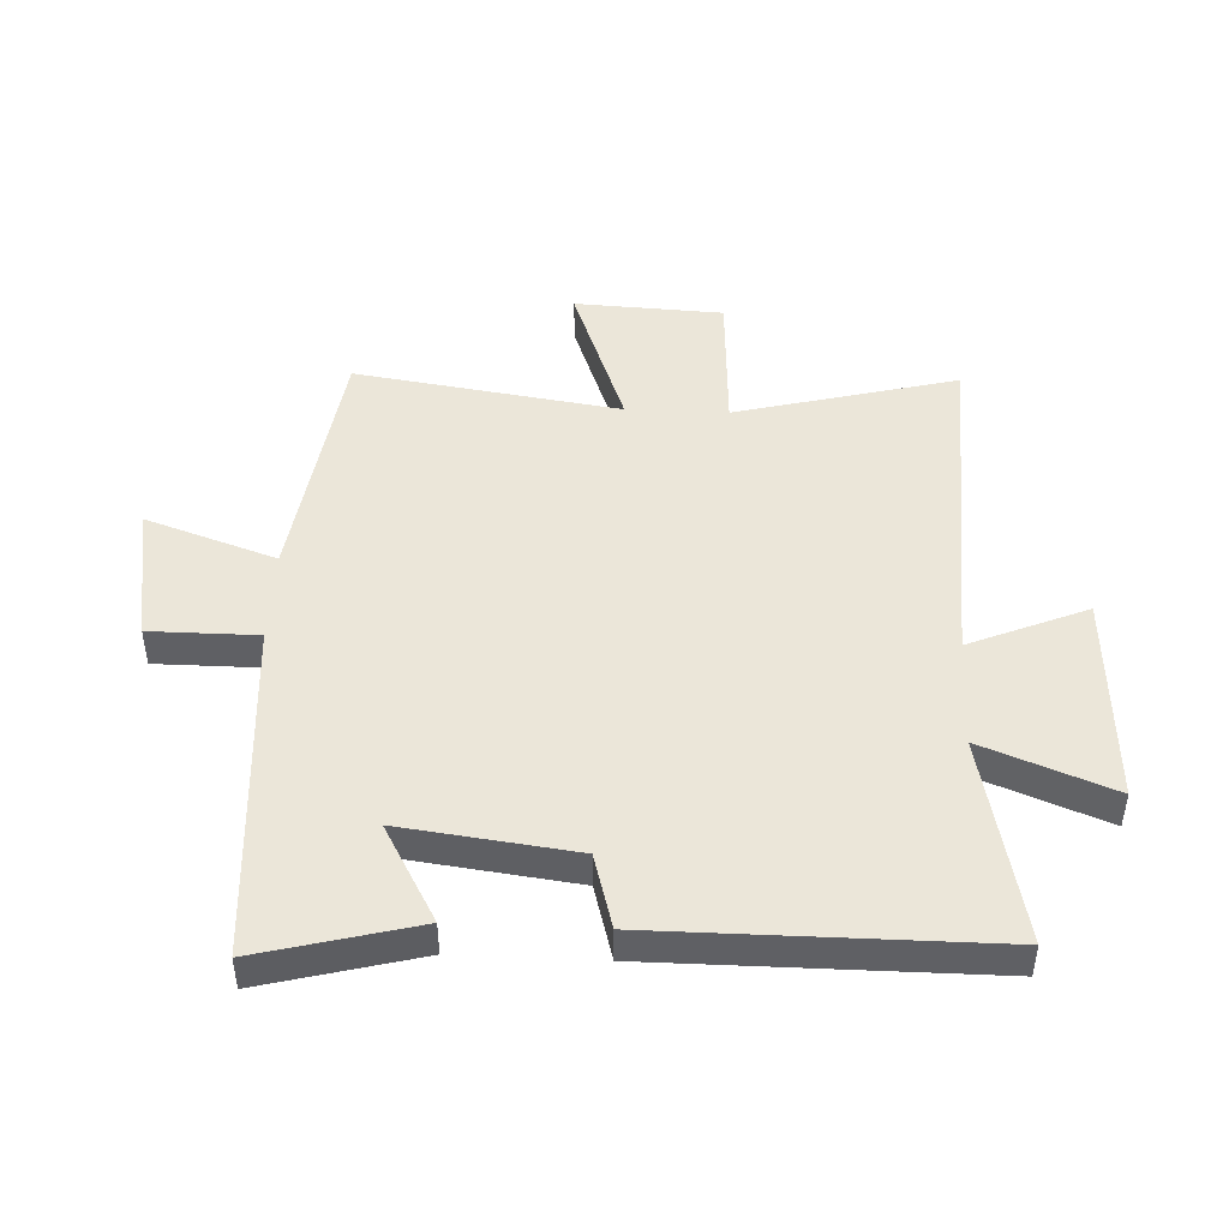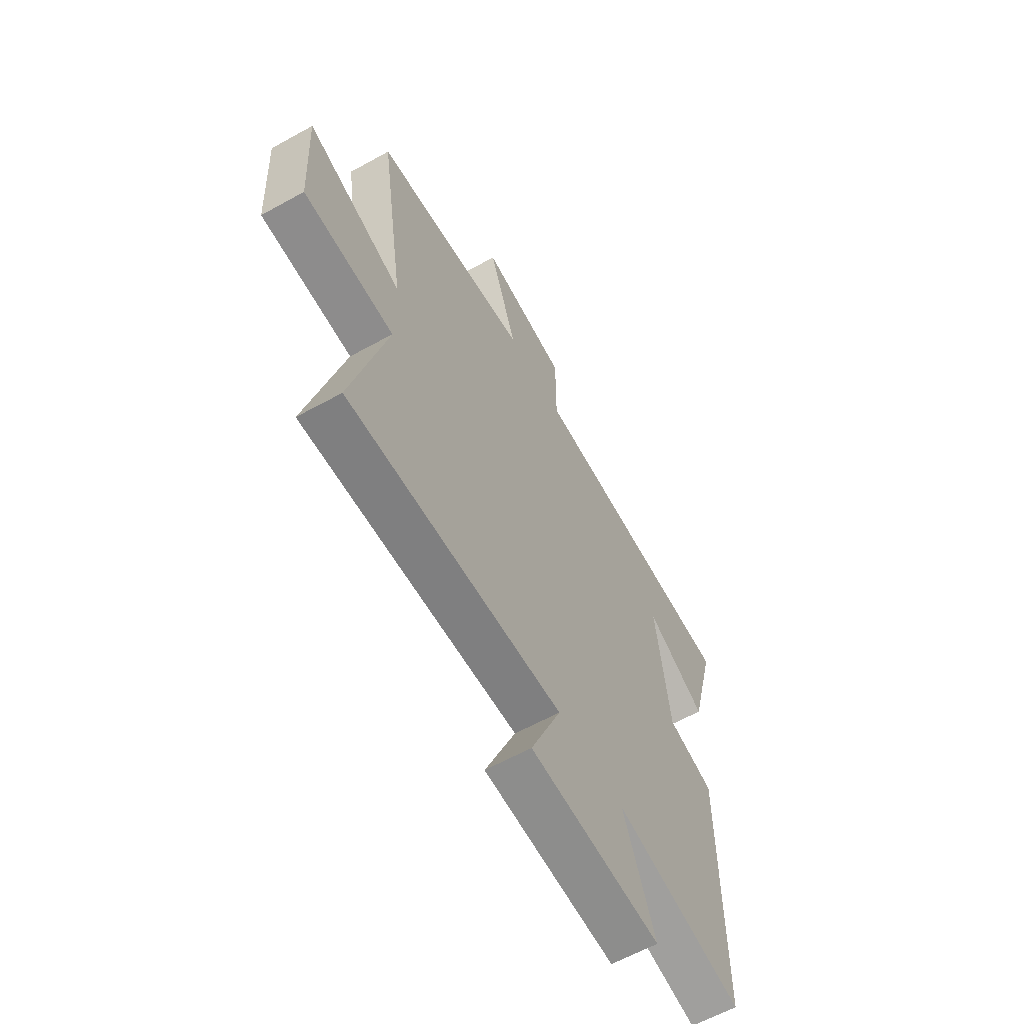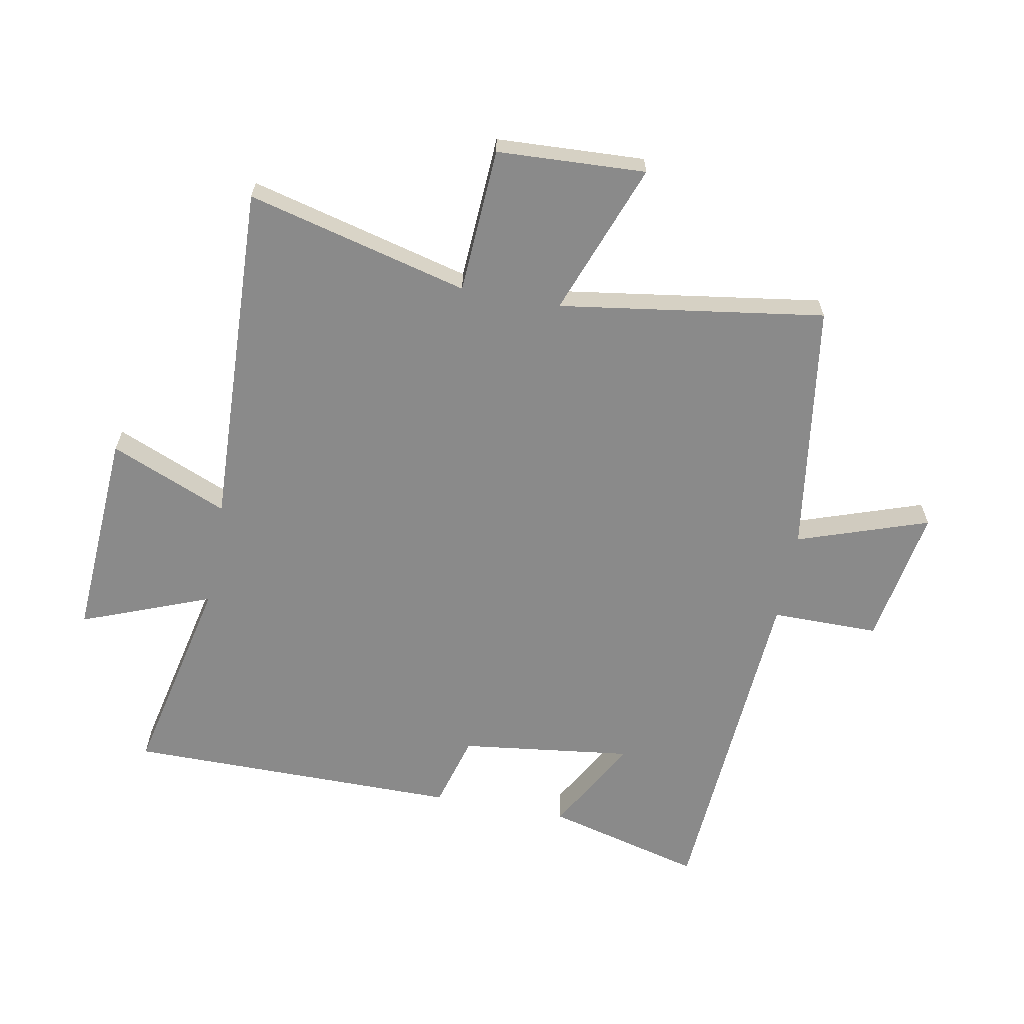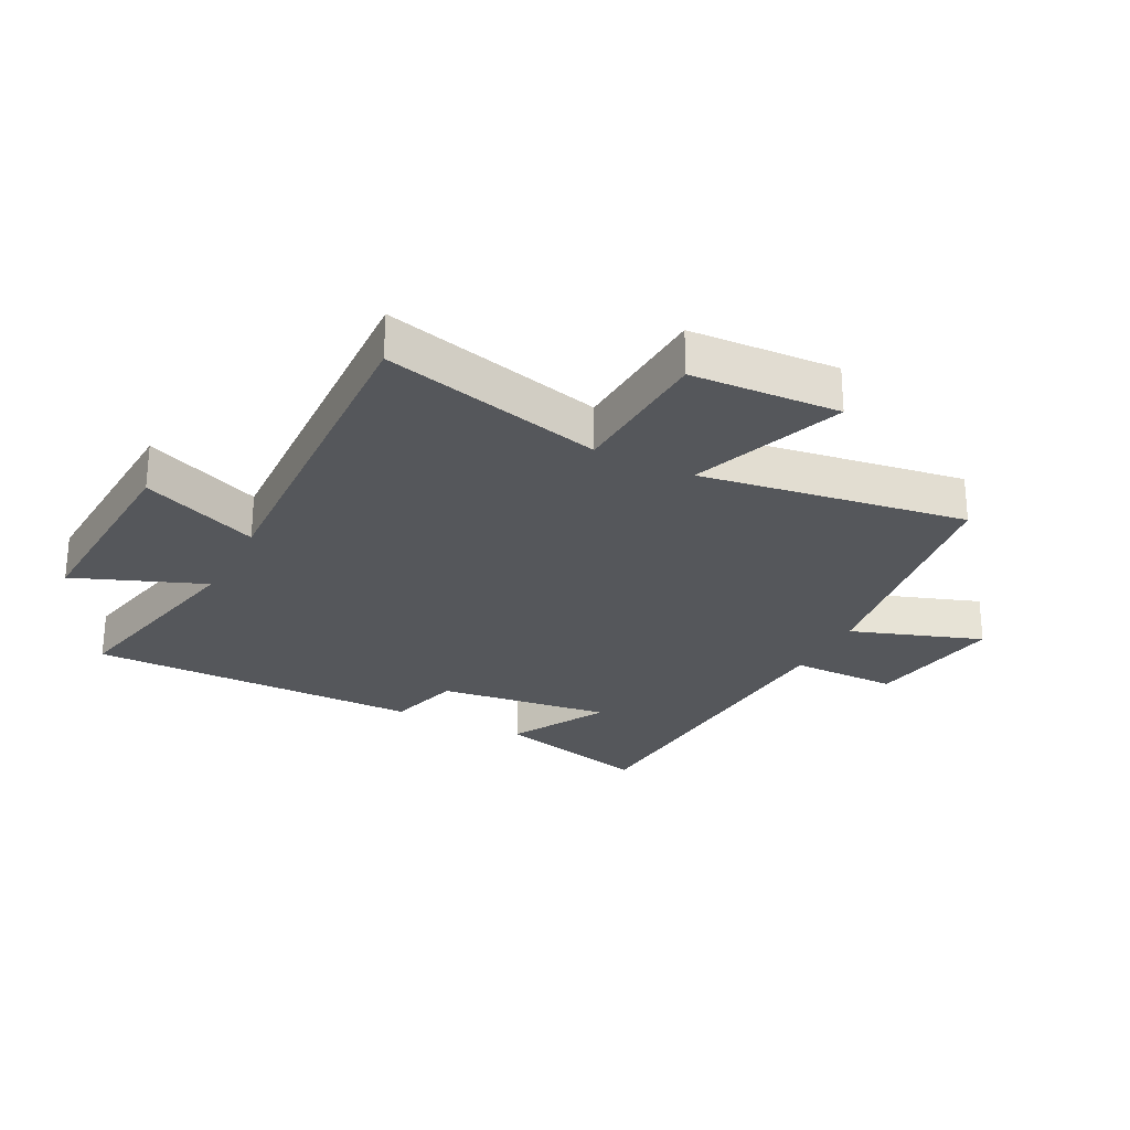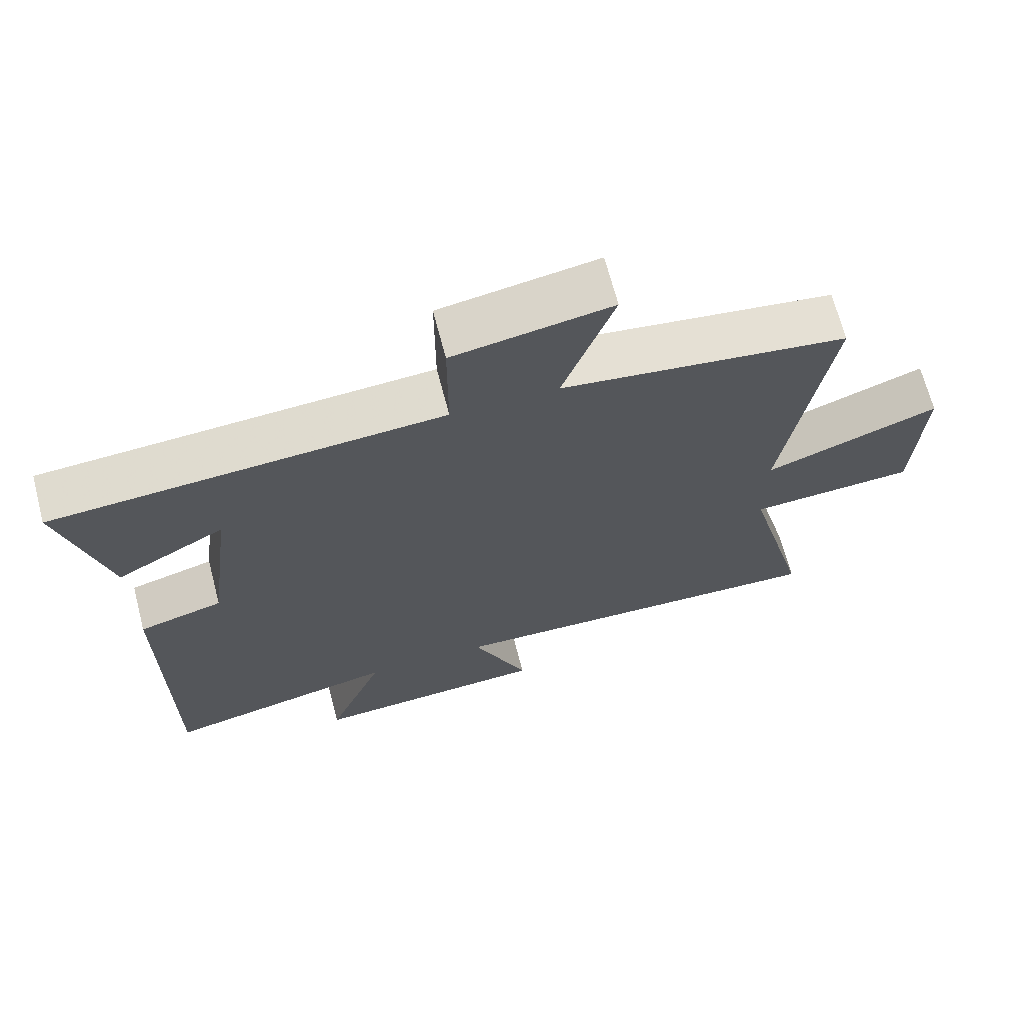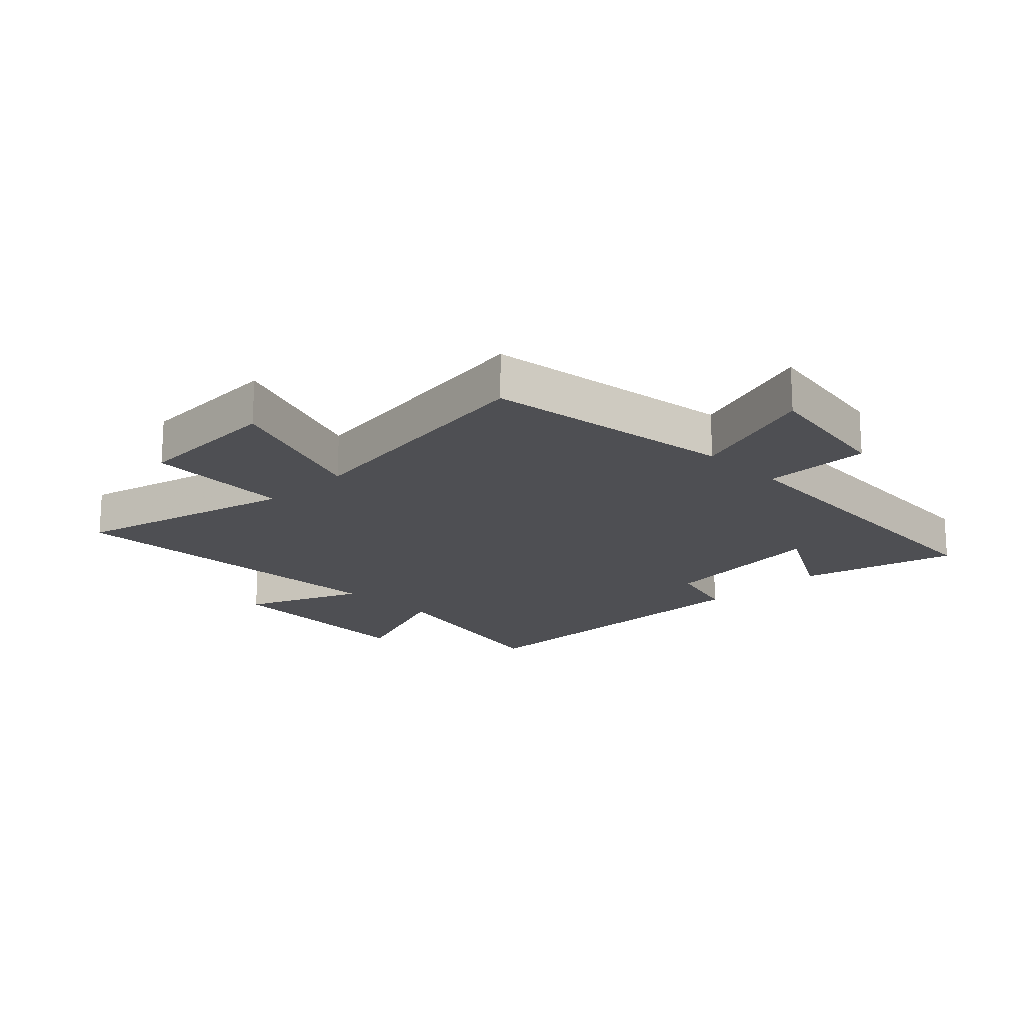
<metadata>
{"format":"obj","ext":"obj","renderer":"f3d","projection":"perspective","resolution":1024,"background":"white","views":[{"elev":46.8,"azim":92.6,"up":"+Y"},{"elev":-61.8,"azim":-60.6,"up":"+Z"},{"elev":-63.5,"azim":-100.7,"up":"+Y"},{"elev":-26.5,"azim":-117.0,"up":"+Y"},{"elev":68.2,"azim":165.4,"up":"+Z"},{"elev":-18.1,"azim":-45.6,"up":"+Y"}]}
</metadata>
<code>
v -0.593 0.07 -0.524
v -0.5 0.07 -0.16
v -0.74 0.07 -0.147
v -0.752 0.07 0.097
v -0.5 0.07 0.004
v -0.565 0.07 0.44
v -0.15 0.07 0.5
v -0.224 0.07 0.715
v 0.004 0.07 0.677
v 0.004 0.07 0.5
v 0.567 0.07 0.463
v 0.5 0.07 0.205
v 0.342 0.07 0.293
v 0.378 0.07 0.009
v 0.5 0.07 -0.025
v 0.5 0.07 -0.574
v 0.16 0.07 -0.5
v 0.243 0.07 -0.713
v -0.103 0.07 -0.693
v -0.022 0.07 -0.5
v -0.593 0 -0.524
v -0.5 0 -0.16
v -0.74 0 -0.147
v -0.752 0 0.097
v -0.5 0 0.004
v -0.565 0 0.44
v -0.15 0 0.5
v -0.224 0 0.715
v 0.004 0 0.677
v 0.004 0 0.5
v 0.567 0 0.463
v 0.5 0 0.205
v 0.342 0 0.293
v 0.378 0 0.009
v 0.5 0 -0.025
v 0.5 0 -0.574
v 0.16 0 -0.5
v 0.243 0 -0.713
v -0.103 0 -0.693
v -0.022 0 -0.5
f 17 18 19 20
f 14 15 16 17
f 13 14 17 20
f 10 11 12 13
f 20 1 2
f 13 20 2
f 10 13 2
f 7 8 9 10
f 5 6 7 10
f 2 3 4 5
f 2 5 10
f 40 39 38 37
f 37 36 35 34
f 40 37 34 33
f 33 32 31 30
f 22 21 40
f 22 40 33
f 22 33 30
f 30 29 28 27
f 30 27 26 25
f 25 24 23 22
f 30 25 22
f 1 21 22 2
f 2 22 23 3
f 3 23 24 4
f 4 24 25 5
f 5 25 26 6
f 6 26 27 7
f 7 27 28 8
f 8 28 29 9
f 9 29 30 10
f 10 30 31 11
f 11 31 32 12
f 12 32 33 13
f 13 33 34 14
f 14 34 35 15
f 15 35 36 16
f 16 36 37 17
f 17 37 38 18
f 18 38 39 19
f 19 39 40 20
f 20 40 21 1

</code>
